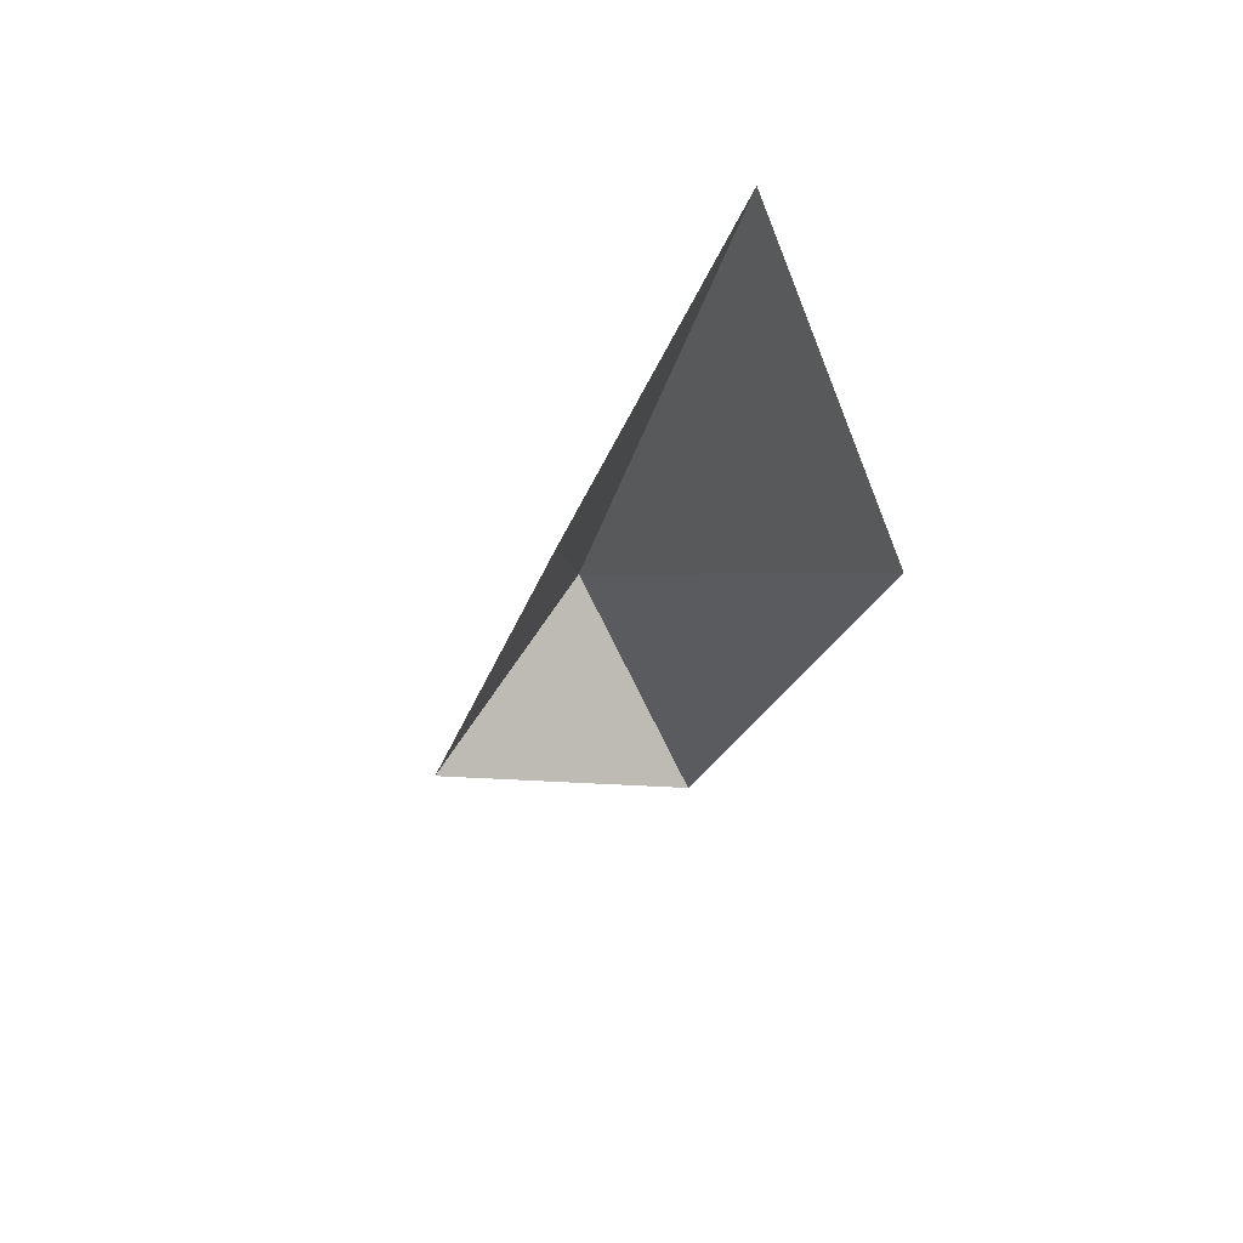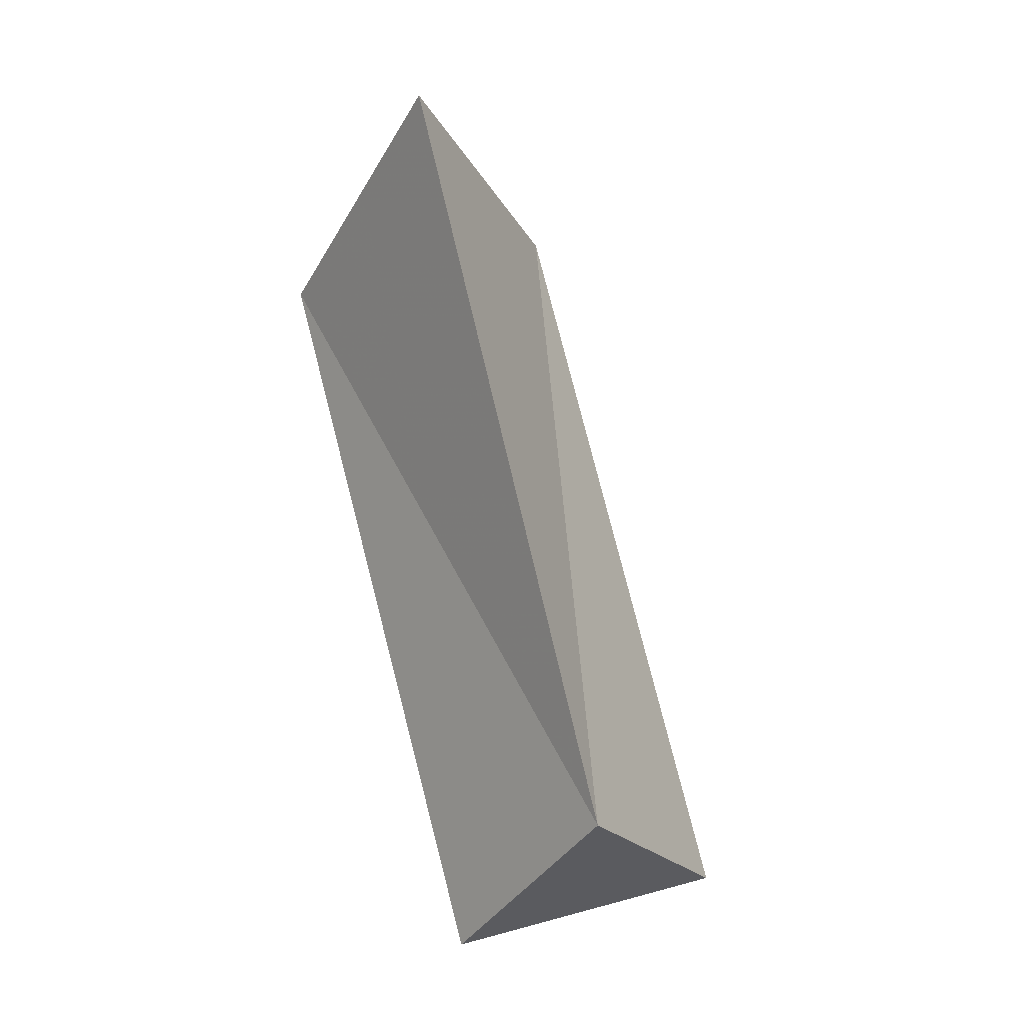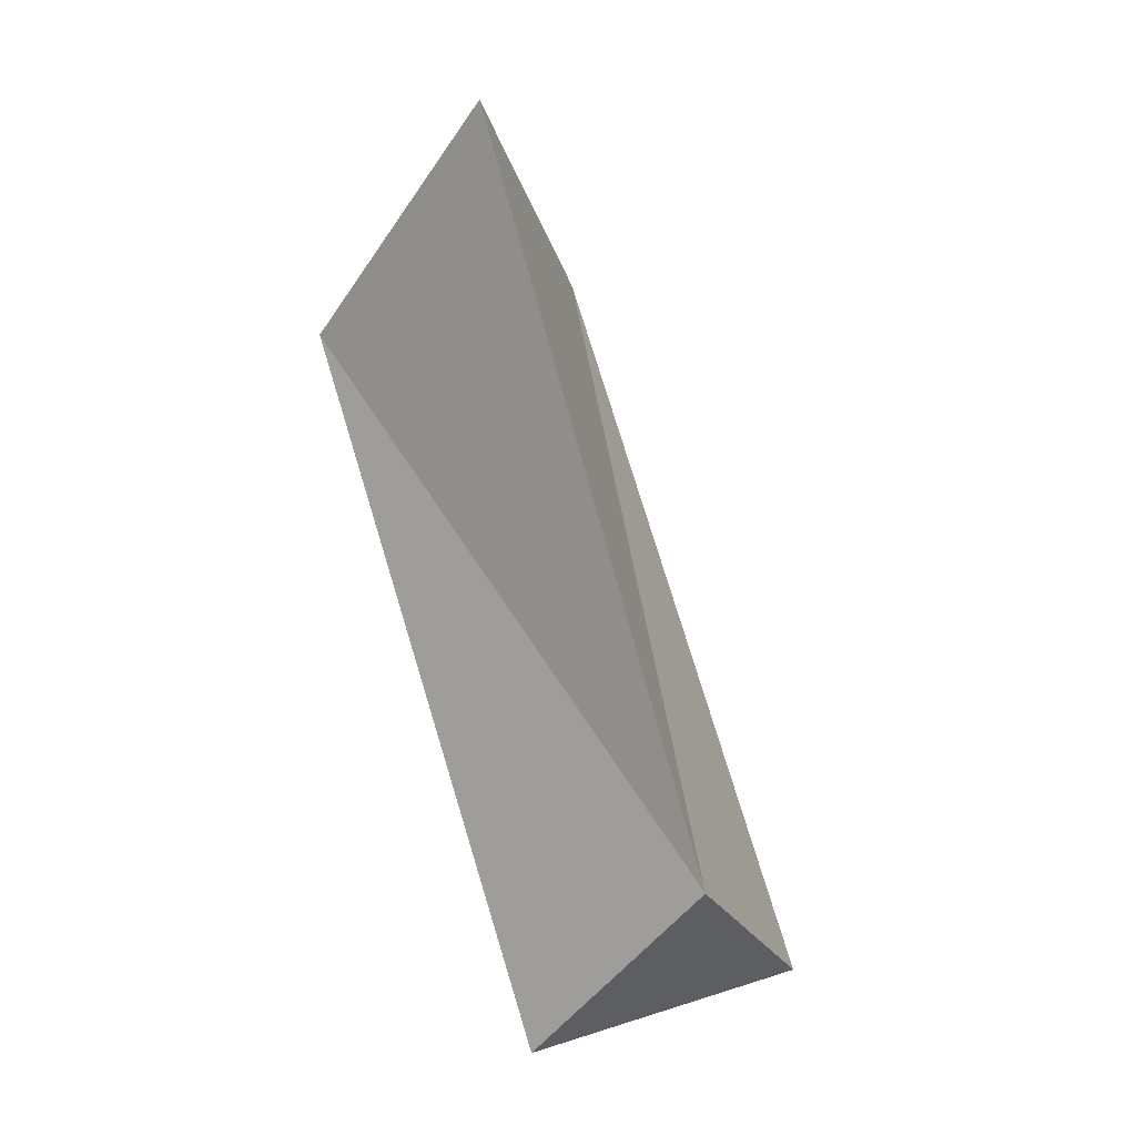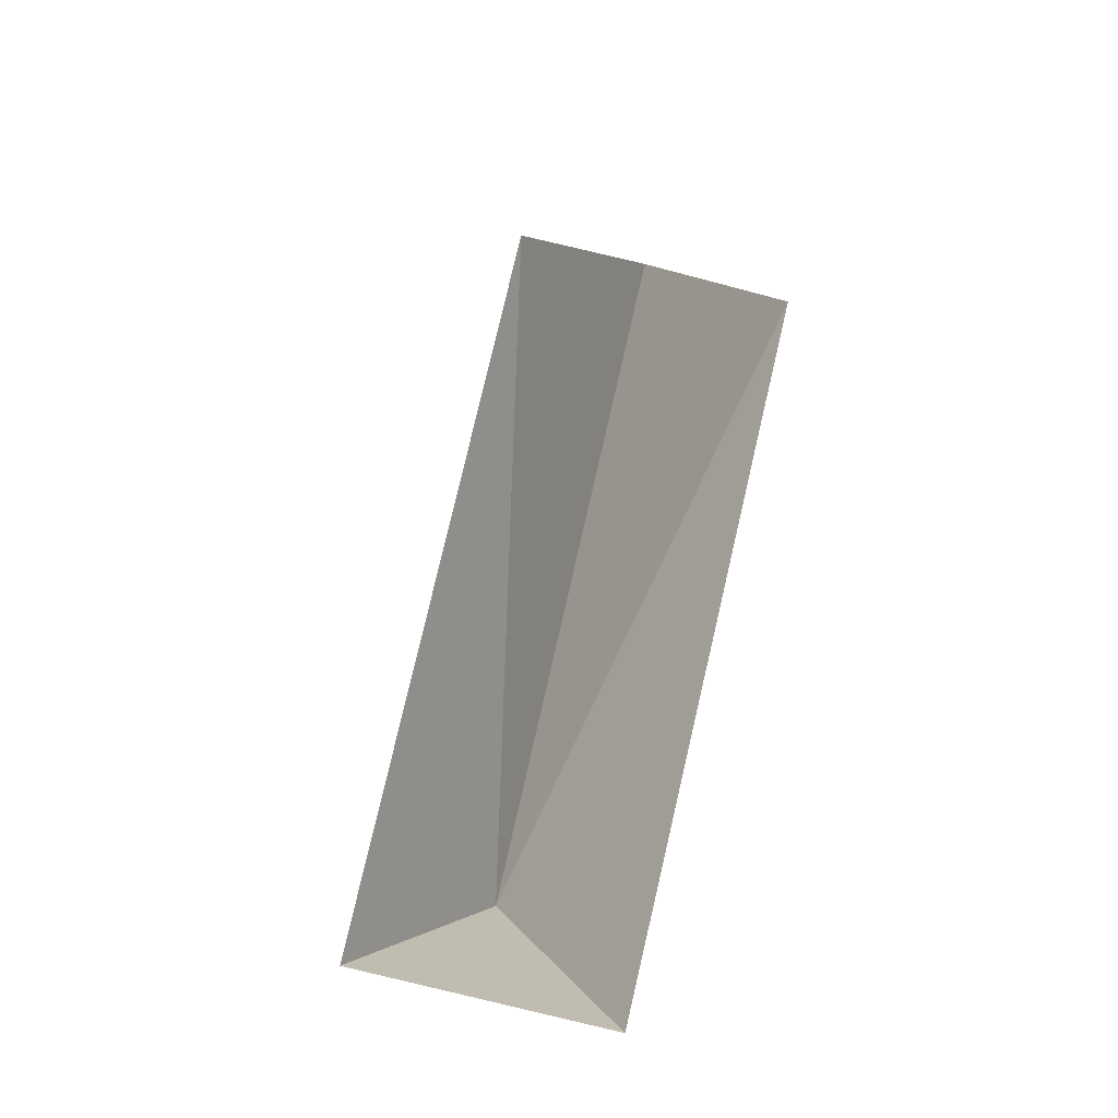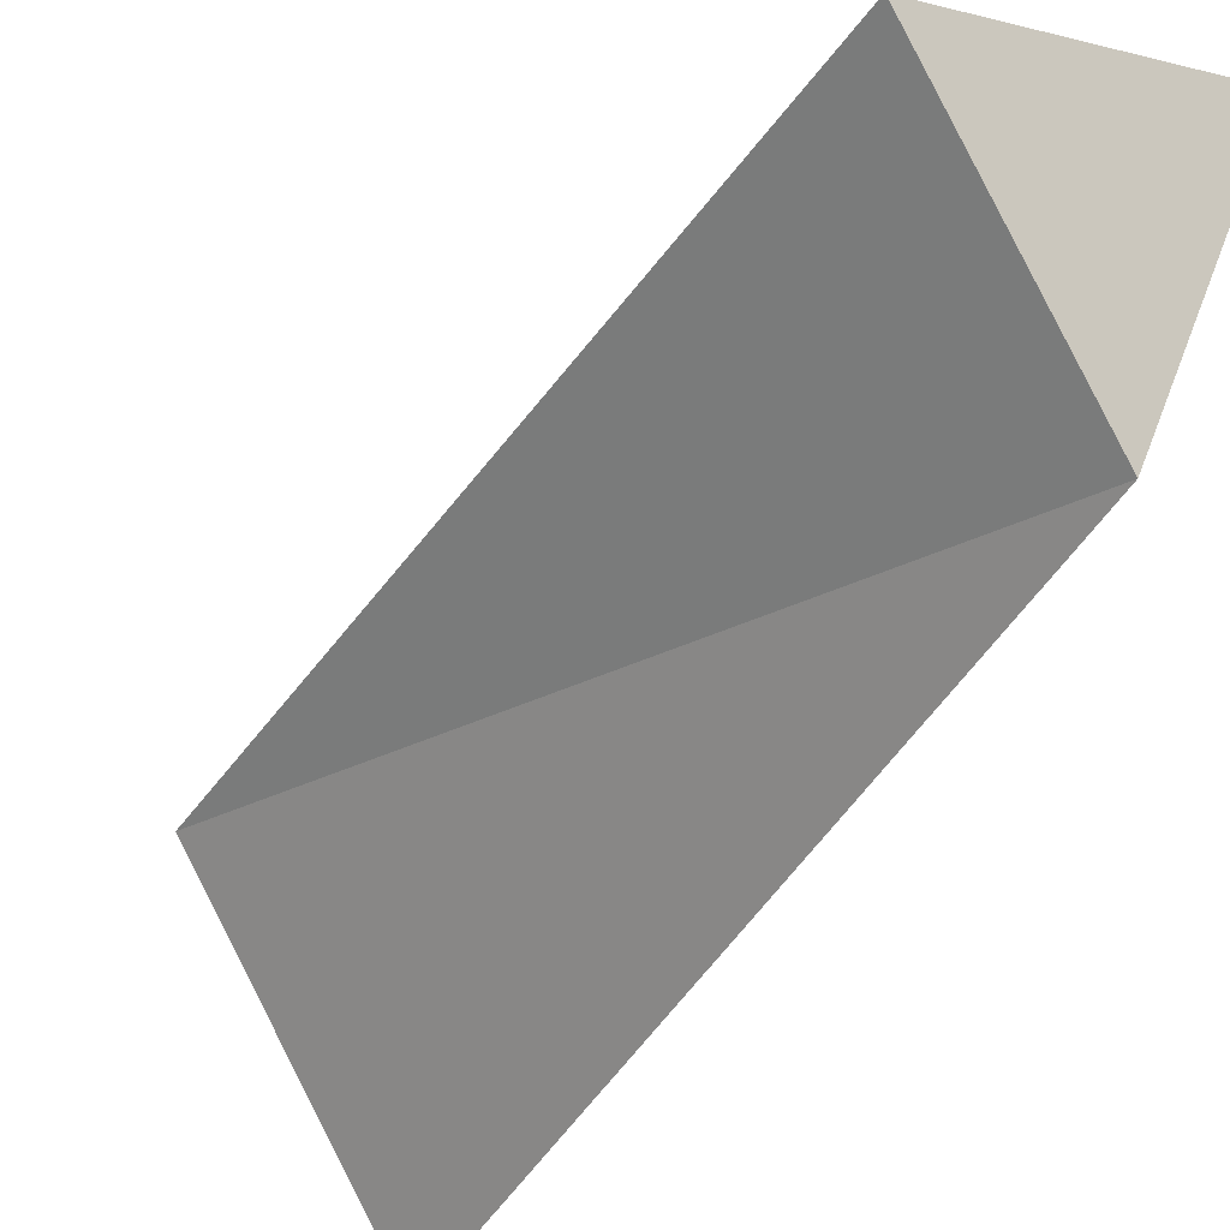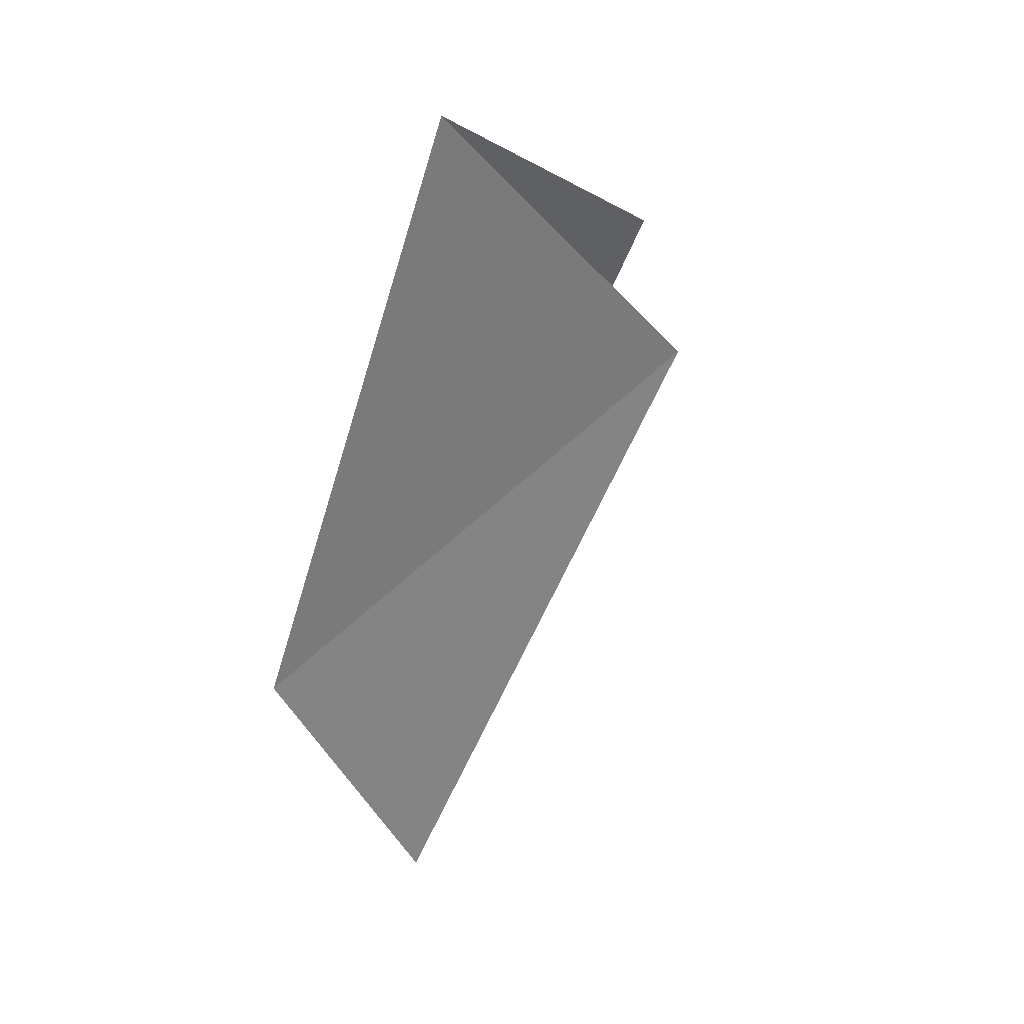
<metadata>
{"format":"obj","ext":"obj","renderer":"f3d","projection":"perspective","resolution":1024,"background":"white","views":[{"elev":50.4,"azim":141.3,"up":"+Z"},{"elev":10.9,"azim":-46.6,"up":"+Z"},{"elev":6.0,"azim":-54.5,"up":"+Z"},{"elev":-31.2,"azim":137.0,"up":"+Z"},{"elev":-72.1,"azim":148.8,"up":"+Y"},{"elev":46.6,"azim":52.2,"up":"+Z"}]}
</metadata>
<code>
v -9.388 1.624 53.01
v -7.117 4.401 57.39
v -9.265 3.724 58.71
v -7.55 1.931 51.94
v -8.944 5.646 56.97
v -9.377 3.175 51.52
f 1 2 3
f 1 4 2
f 1 3 5
f 1 5 6
f 1 6 4

</code>
